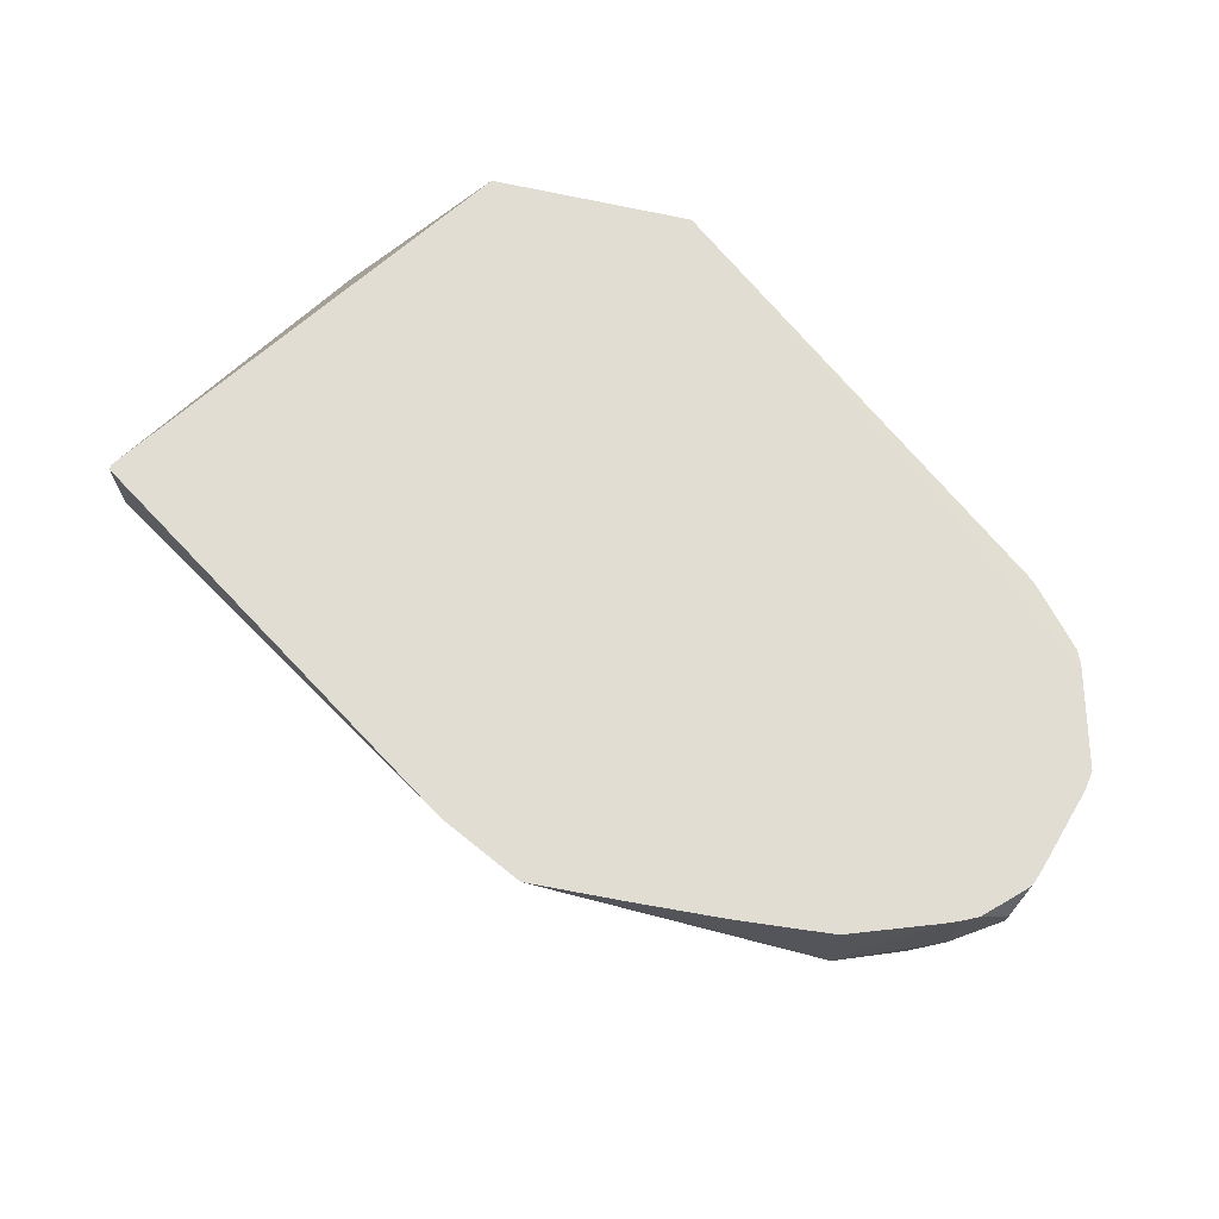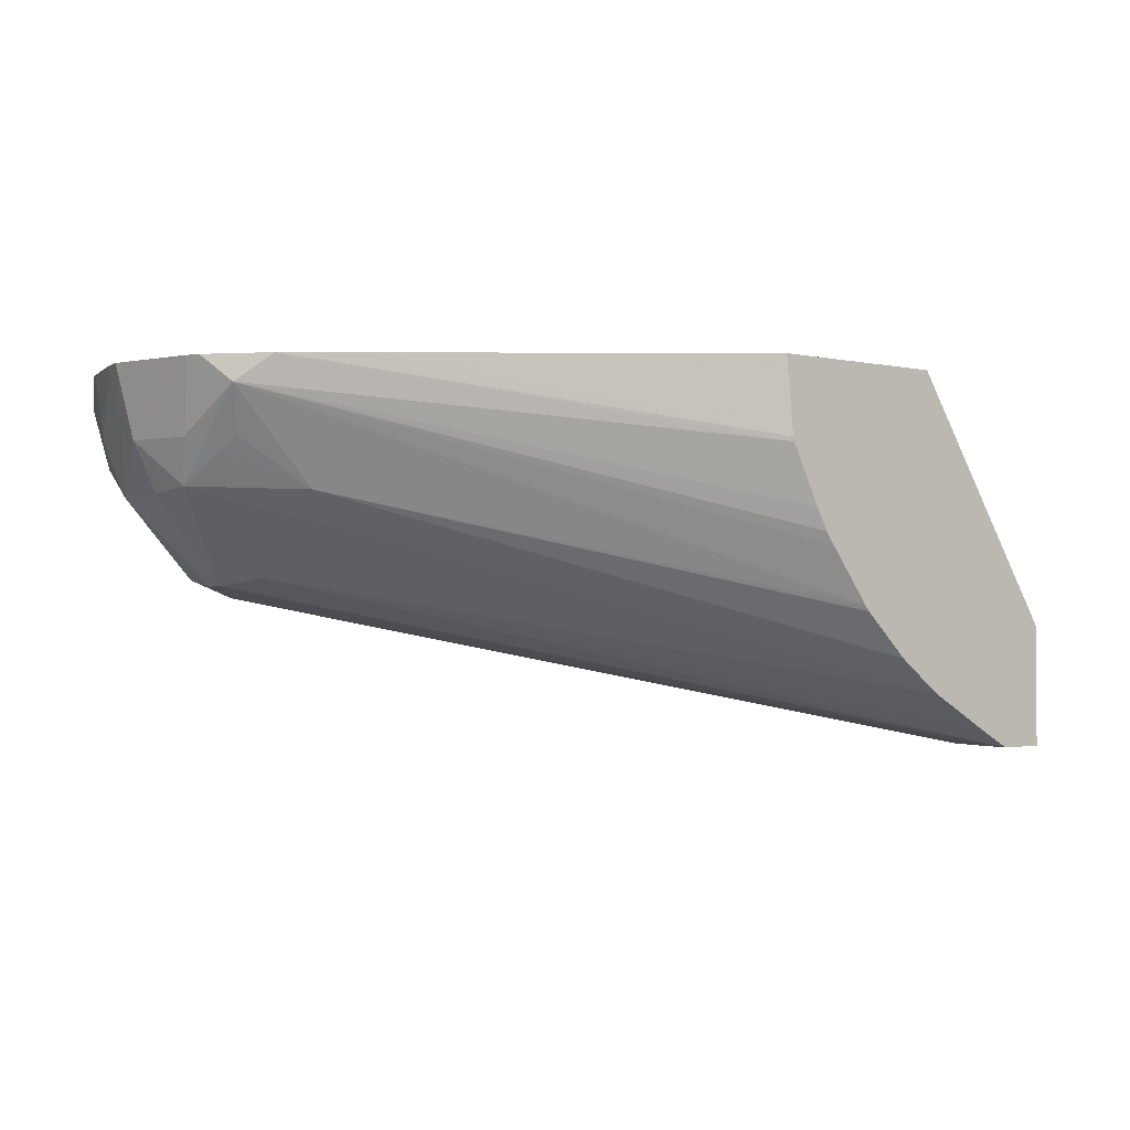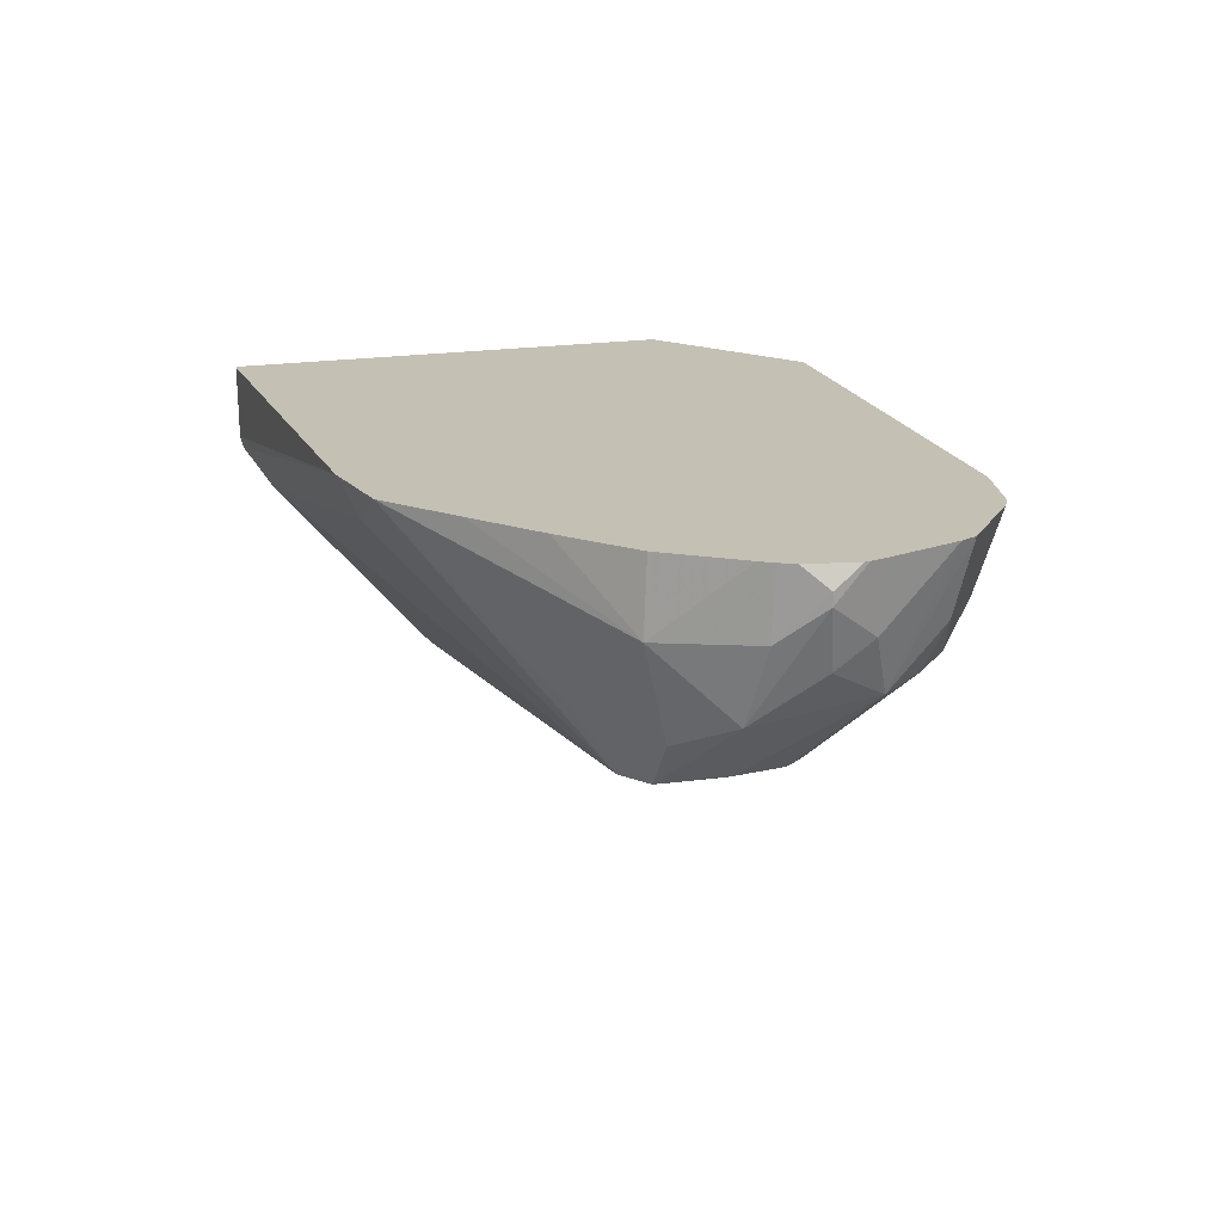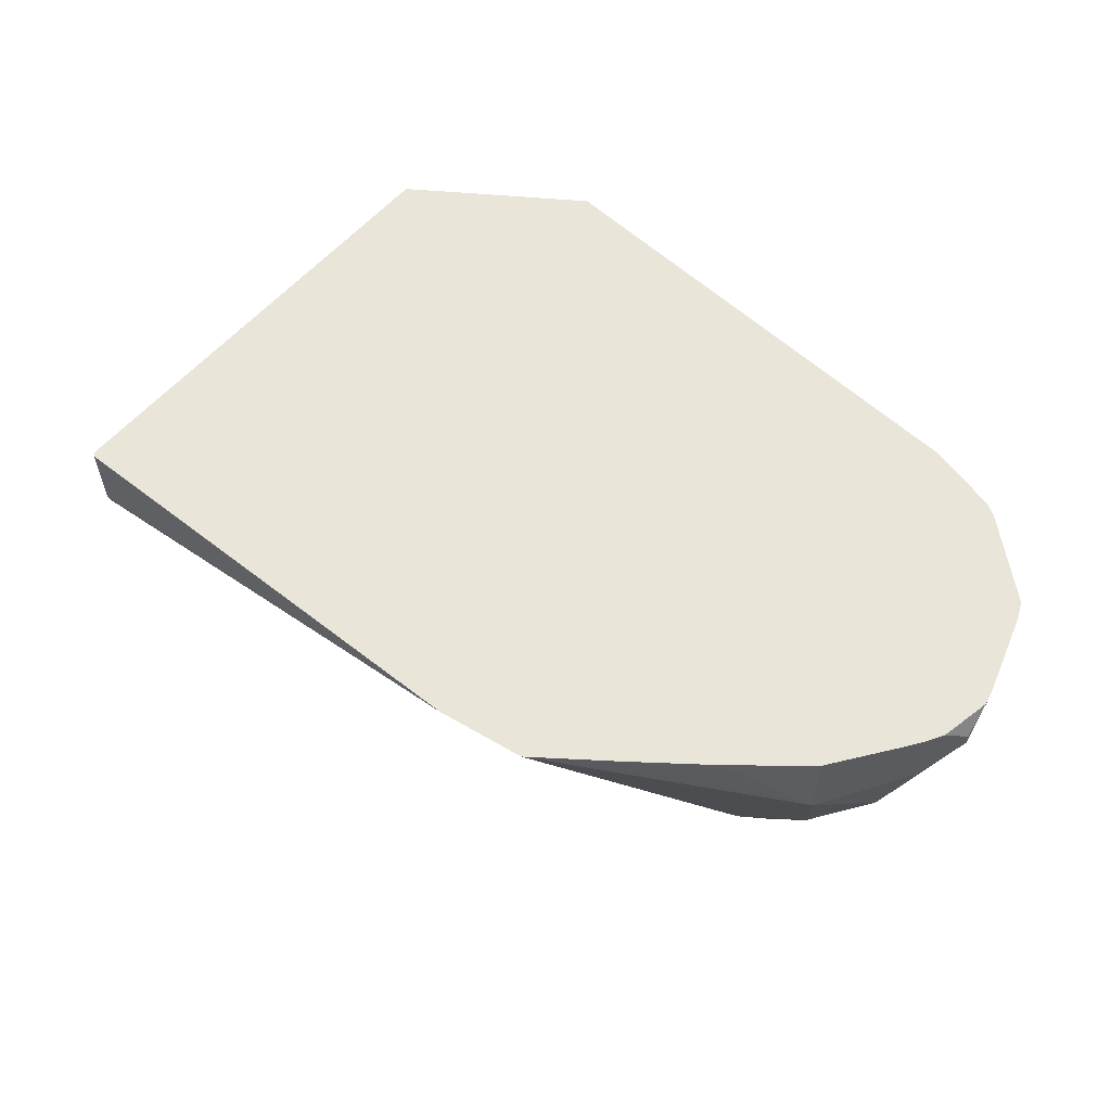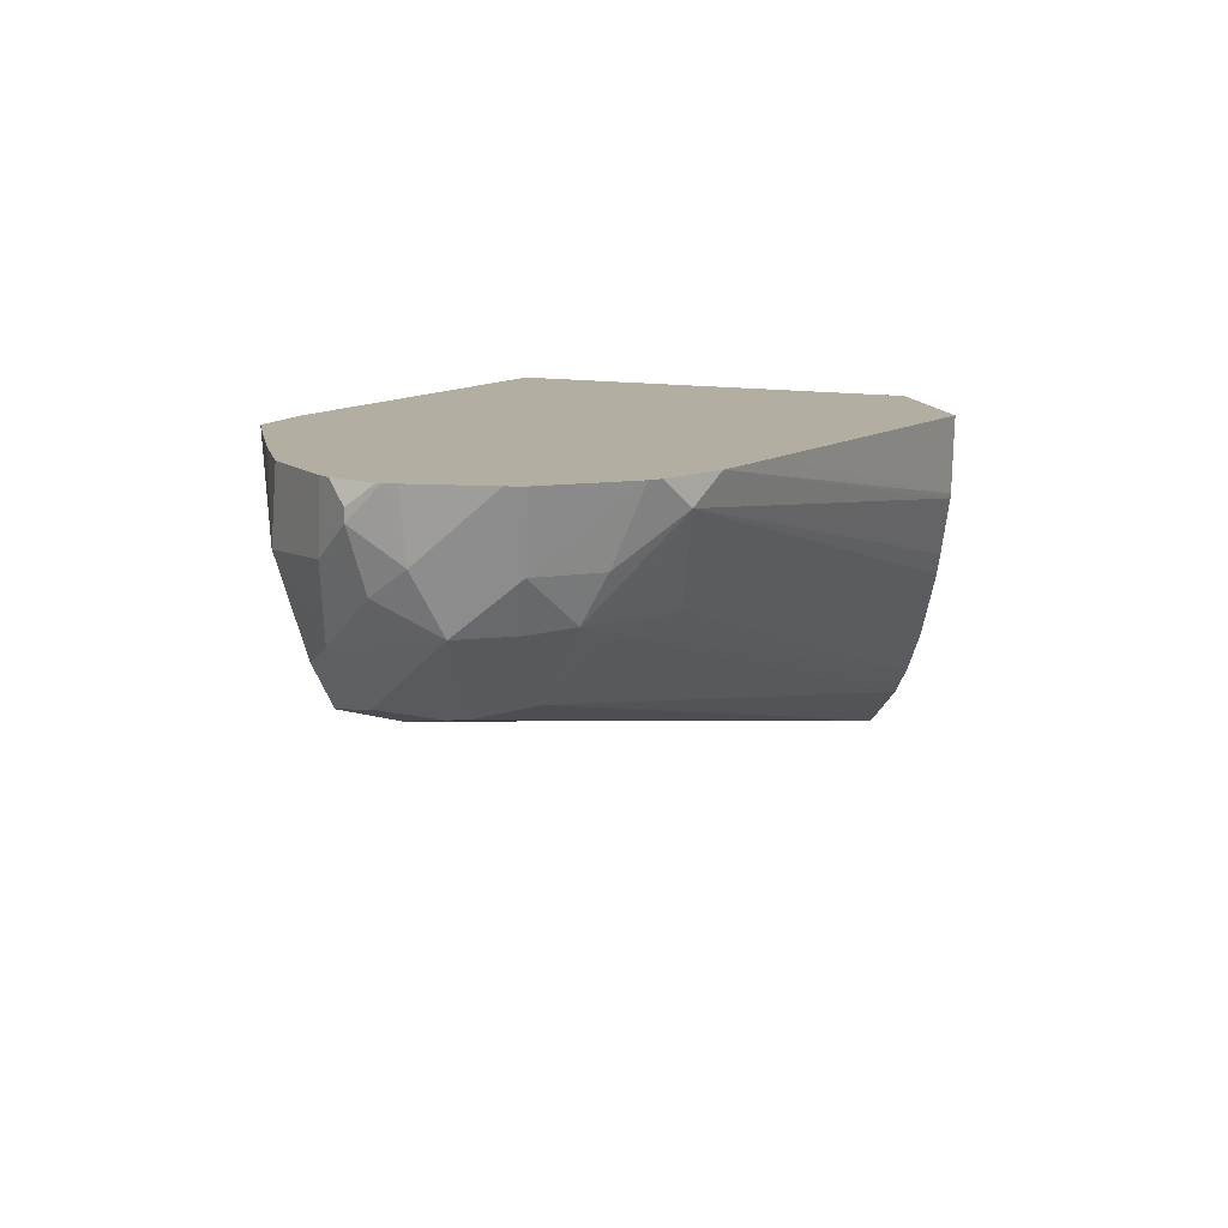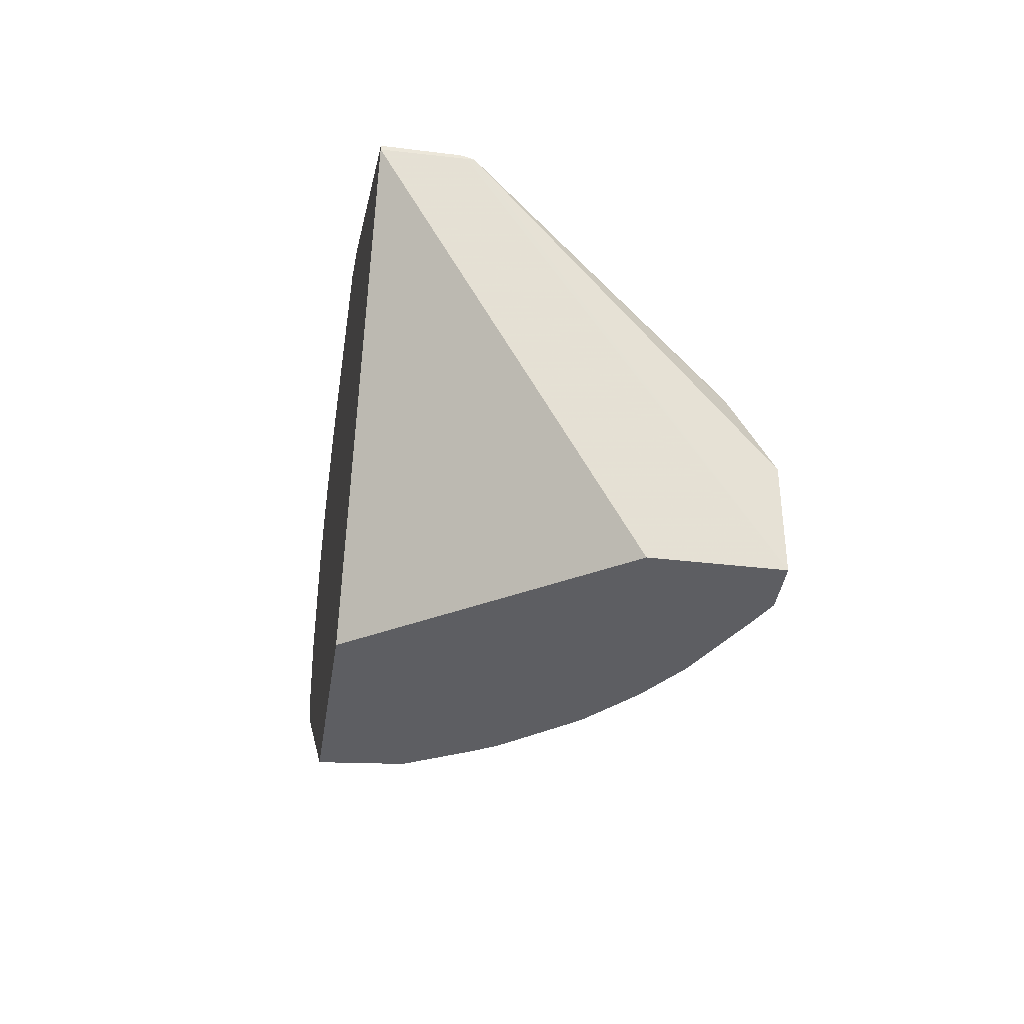
<metadata>
{"format":"obj","ext":"obj","renderer":"f3d","projection":"perspective","resolution":1024,"background":"white","views":[{"elev":68.2,"azim":12.8,"up":"+Y"},{"elev":-2.2,"azim":140.7,"up":"+Y"},{"elev":18.4,"azim":36.6,"up":"+Y"},{"elev":58.4,"azim":5.1,"up":"+Y"},{"elev":10.8,"azim":82.3,"up":"+Y"},{"elev":-39.4,"azim":-98.3,"up":"+Z"}]}
</metadata>
<code>
v -0.02784 0.0477 0.04917
v -0.02911 0.05138 0.05385
v -0.02911 0.05147 0.05385
v -0.02784 0.04928 0.04917
v -0.0272 0.0477 0.04917
v -0.02784 0.0477 0.05062
v -0.02911 0.05154 0.0539
v -0.02784 0.0482 0.05151
v -0.02784 0.04827 0.05162
v -0.02857 0.05091 0.05385
v -0.02414 0.05192 0.05693
v -0.02433 0.05248 0.05713
v -0.02911 0.05248 0.05385
v -0.02574 0.05248 0.04917
v -0.0272 0.0477 0.04925
v -0.02684 0.04789 0.04917
v -0.01944 0.04987 0.0547
v -0.01924 0.04978 0.05547
v -0.01924 0.04978 0.05574
v -0.02767 0.0477 0.05044
v -0.01983 0.04964 0.05615
v -0.02019 0.04972 0.05687
v -0.02066 0.04972 0.05687
v -0.02911 0.05248 0.05392
v -0.02784 0.04871 0.05206
v -0.02333 0.05248 0.05763
v -0.02335 0.05248 0.05762
v -0.02294 0.05248 0.05181
v -0.02911 0.05248 0.05392
v -0.02495 0.05248 0.04982
v -0.02495 0.05248 0.04917
v -0.02729 0.0477 0.04958
v -0.02588 0.04841 0.04917
v -0.01878 0.05073 0.05398
v -0.01813 0.05096 0.05445
v -0.0188 0.05025 0.05506
v -0.02584 0.04843 0.04917
v -0.01807 0.0509 0.05502
v -0.01806 0.05088 0.05578
v -0.01942 0.04988 0.05651
v -0.02764 0.0477 0.0504
v -0.019 0.05065 0.05697
v -0.01983 0.05031 0.05713
v -0.02103 0.05036 0.05708
v -0.02213 0.05248 0.05759
v -0.02008 0.05248 0.05181
v -0.01986 0.05154 0.0575
v -0.02329 0.05248 0.05149
v -0.02455 0.05248 0.05029
v -0.02325 0.05248 0.04917
v -0.01885 0.05076 0.05385
v -0.02527 0.04885 0.04917
v -0.01921 0.0509 0.05323
v -0.01829 0.05136 0.05385
v -0.01814 0.05214 0.0533
v -0.01803 0.05176 0.05385
v -0.01798 0.05154 0.05417
v -0.01775 0.05154 0.05502
v -0.0175 0.05248 0.05502
v -0.01754 0.05248 0.05525
v -0.01794 0.05162 0.05617
v -0.01823 0.05129 0.05655
v -0.01811 0.05206 0.05677
v -0.01865 0.05162 0.05703
v -0.02102 0.05248 0.05753
v -0.01986 0.05248 0.05744
v -0.01881 0.05248 0.05708
v -0.01863 0.05248 0.05701
v -0.01843 0.05248 0.05691
v -0.01795 0.05248 0.05646
v -0.01792 0.05248 0.05641
v -0.01786 0.05248 0.05625
v -0.0178 0.05248 0.05385
v -0.01849 0.05248 0.05293
v -0.02335 0.0515 0.04917
v -0.0194 0.05248 0.05221
v -0.02495 0.04915 0.04917
v -0.01837 0.05154 0.05359
v -0.02465 0.04943 0.04917
v -0.02459 0.0495 0.04917
v -0.01788 0.05248 0.05365
v -0.01783 0.05236 0.05385
v -0.02404 0.05022 0.04917
v -0.02392 0.05038 0.04917
v -0.02376 0.05067 0.04917
v -0.02337 0.05144 0.04917
v -0.0178 0.05248 0.05385
v -0.01811 0.05222 0.05677
v -0.01781 0.05248 0.0538
f 1 2 3
f 1 3 13
f 1 13 4
f 1 4 14
f 1 14 31
f 1 31 50
f 1 50 75
f 1 75 86
f 1 86 85
f 1 85 84
f 1 84 83
f 1 83 80
f 1 80 79
f 1 79 77
f 1 77 52
f 1 52 37
f 1 37 33
f 1 33 16
f 1 16 5
f 1 5 15
f 1 15 32
f 1 32 41
f 1 41 20
f 1 20 6
f 1 6 2
f 2 7 24
f 2 24 13
f 2 13 3
f 2 6 8
f 2 8 9
f 2 9 10
f 2 10 11
f 2 11 12
f 2 12 7
f 4 13 14
f 5 16 17
f 5 17 18
f 5 18 19
f 5 19 15
f 6 20 21
f 6 21 22
f 6 22 23
f 6 23 8
f 7 12 24
f 8 23 9
f 9 25 10
f 9 23 25
f 10 25 23
f 10 23 11
f 11 26 27
f 11 27 12
f 11 23 26
f 12 27 28
f 12 28 29
f 12 29 24
f 13 24 29
f 13 29 30
f 13 30 31
f 13 31 14
f 15 19 21
f 15 21 32
f 16 33 17
f 17 34 35
f 17 35 36
f 17 36 18
f 17 33 37
f 17 37 34
f 18 36 38
f 18 38 39
f 18 39 19
f 19 40 21
f 19 39 40
f 20 41 21
f 21 40 22
f 21 41 32
f 22 40 42
f 22 42 43
f 22 43 23
f 23 43 44
f 23 44 26
f 26 45 46
f 26 46 28
f 26 28 27
f 26 44 43
f 26 43 47
f 26 47 45
f 28 48 29
f 28 46 50
f 28 50 31
f 28 31 30
f 28 30 49
f 28 49 48
f 29 48 49
f 29 49 30
f 34 51 35
f 34 37 52
f 34 52 51
f 35 51 53
f 35 53 54
f 35 54 55
f 35 55 56
f 35 56 57
f 35 57 58
f 35 58 38
f 35 38 36
f 38 58 39
f 39 58 59
f 39 59 60
f 39 60 61
f 39 61 62
f 39 62 42
f 39 42 40
f 42 62 63
f 42 63 64
f 42 64 47
f 42 47 43
f 45 47 65
f 45 65 46
f 46 65 66
f 46 66 67
f 46 67 68
f 46 68 69
f 46 69 70
f 46 70 71
f 46 71 72
f 46 72 60
f 46 60 59
f 46 59 73
f 46 73 74
f 46 74 50
f 47 64 68
f 47 68 67
f 47 67 66
f 47 66 65
f 50 74 76
f 50 76 75
f 51 52 53
f 52 77 53
f 53 55 78
f 53 78 54
f 53 77 79
f 53 79 80
f 53 80 55
f 54 78 55
f 55 74 81
f 55 81 82
f 55 82 56
f 55 80 83
f 55 83 84
f 55 84 85
f 55 85 86
f 55 86 74
f 56 82 57
f 57 82 58
f 58 82 87
f 58 87 59
f 59 87 73
f 60 72 61
f 61 72 71
f 61 71 63
f 61 63 62
f 63 71 88
f 63 88 64
f 64 88 69
f 64 69 68
f 69 88 70
f 70 88 71
f 73 87 89
f 73 89 81
f 73 81 74
f 74 86 75
f 74 75 76
f 81 89 82
f 82 89 87

</code>
